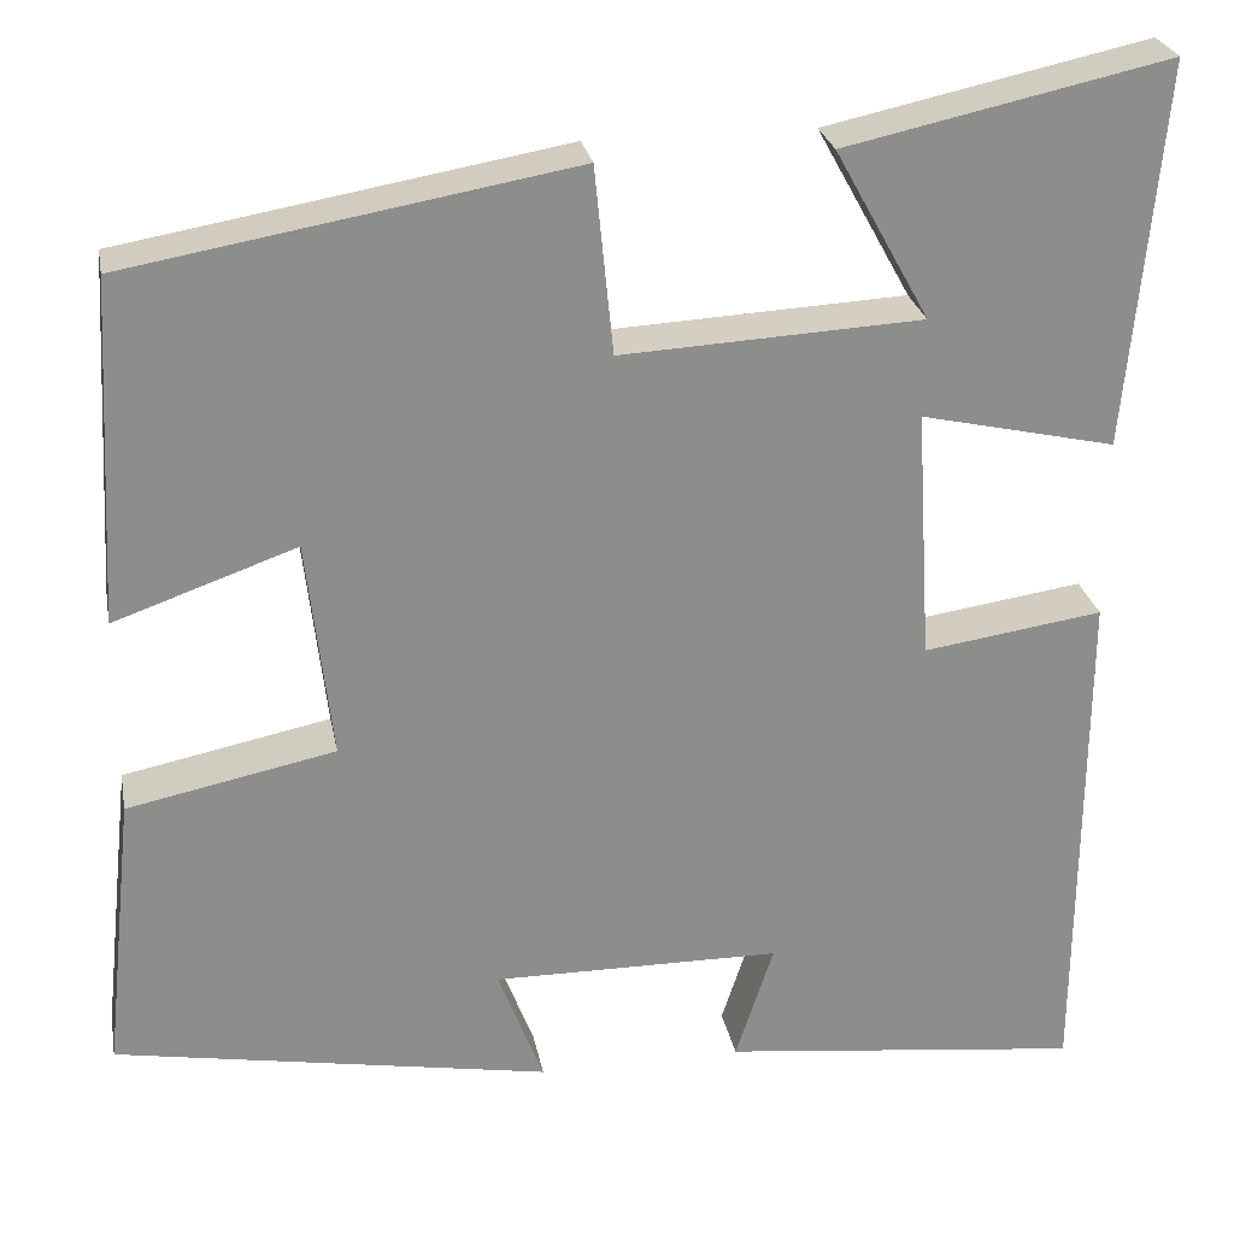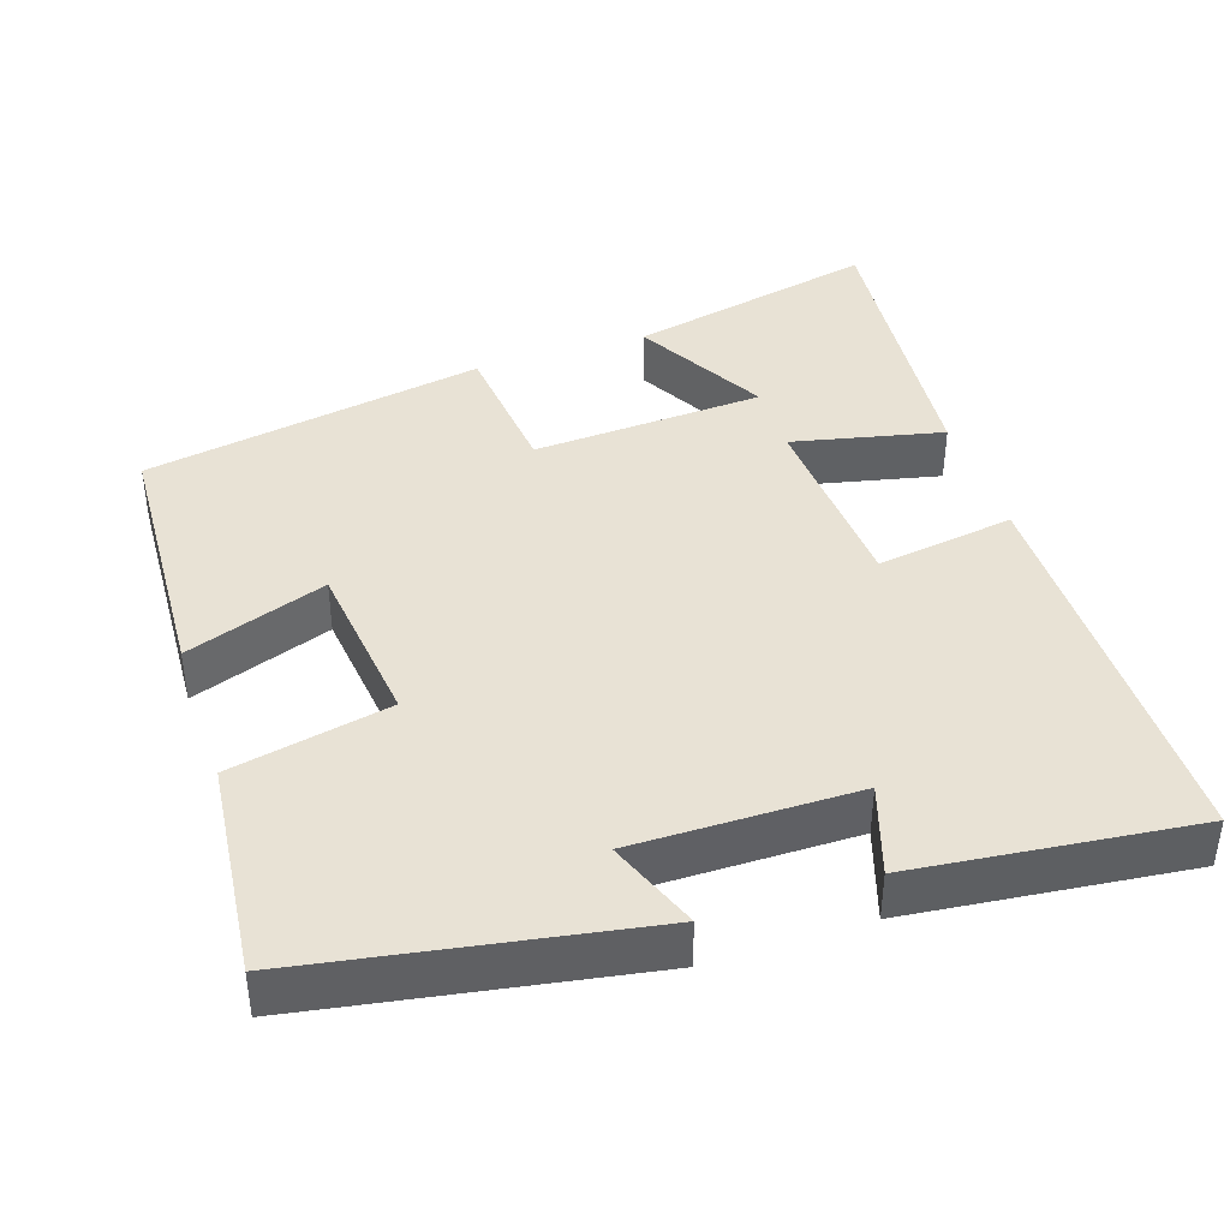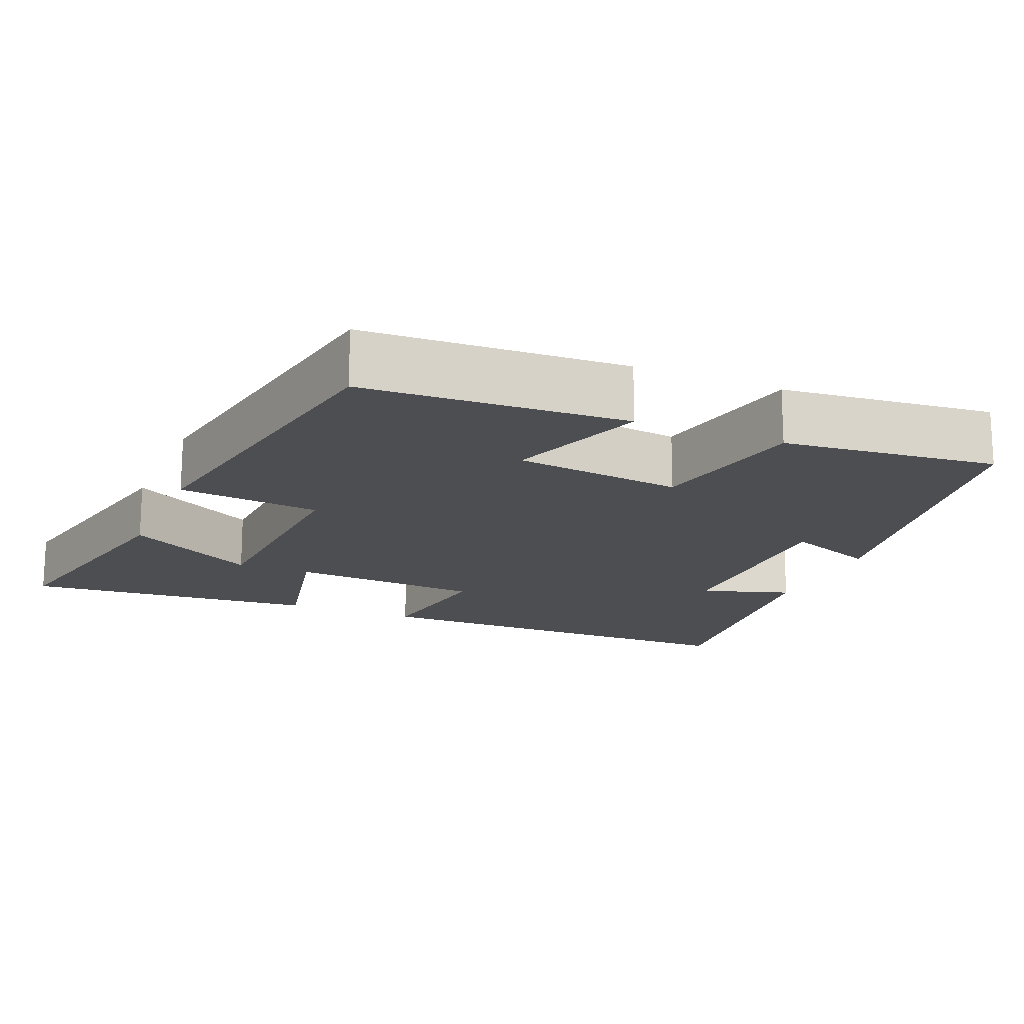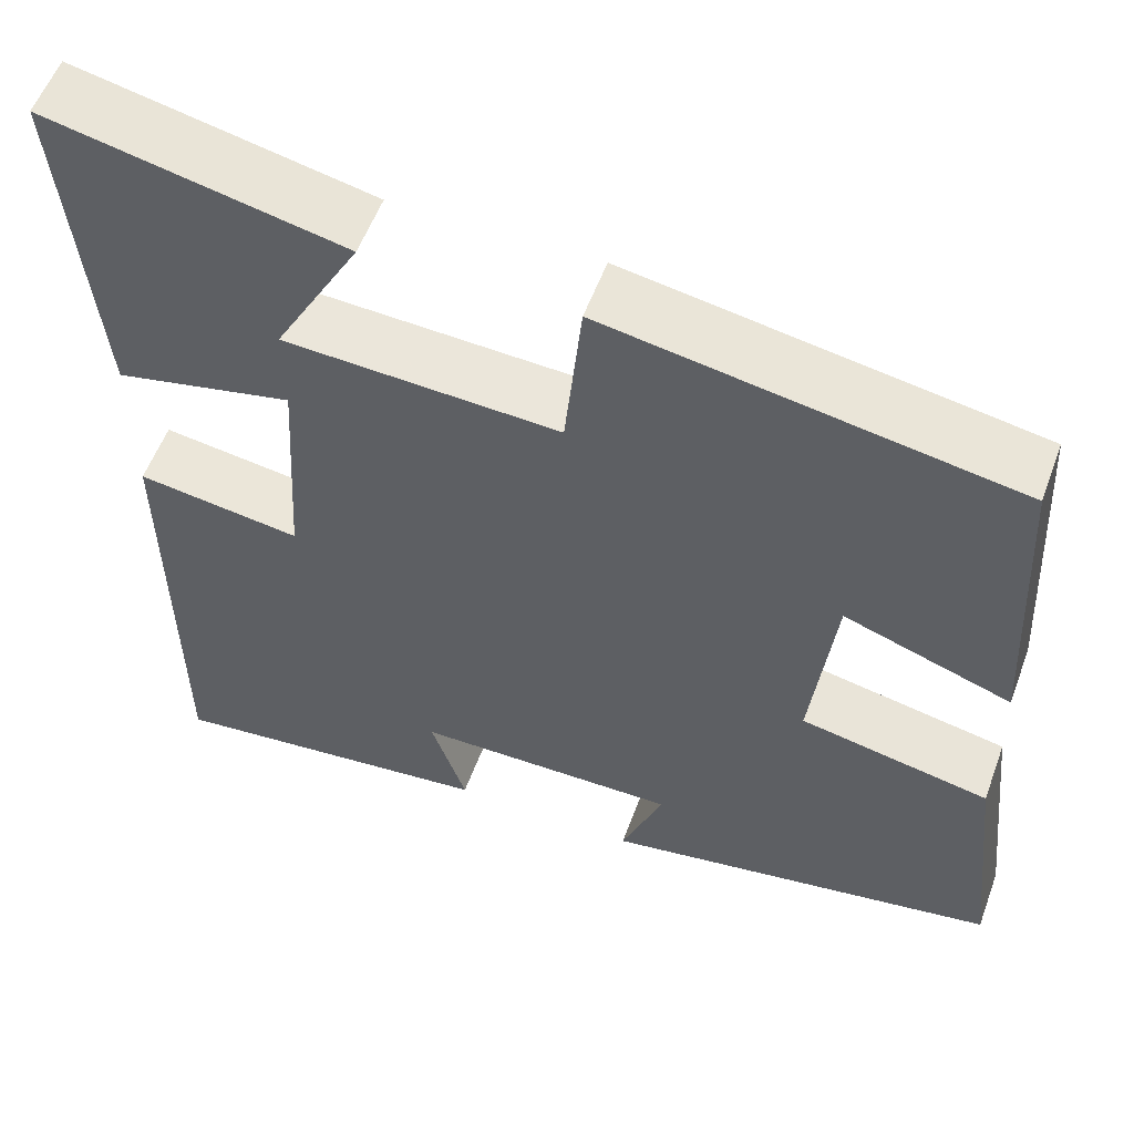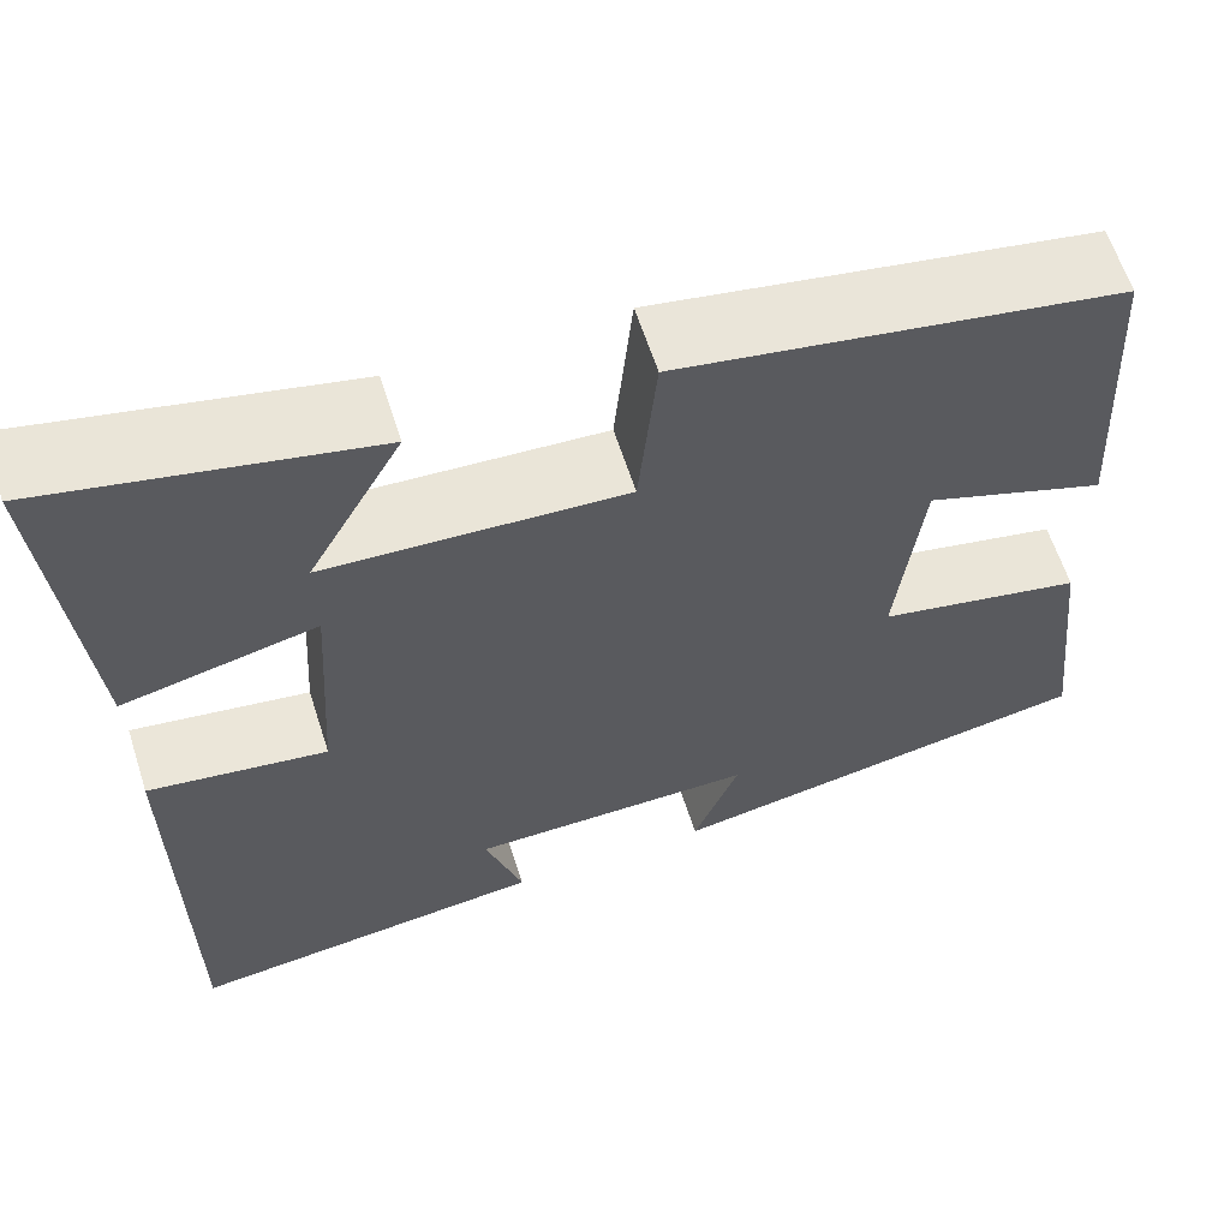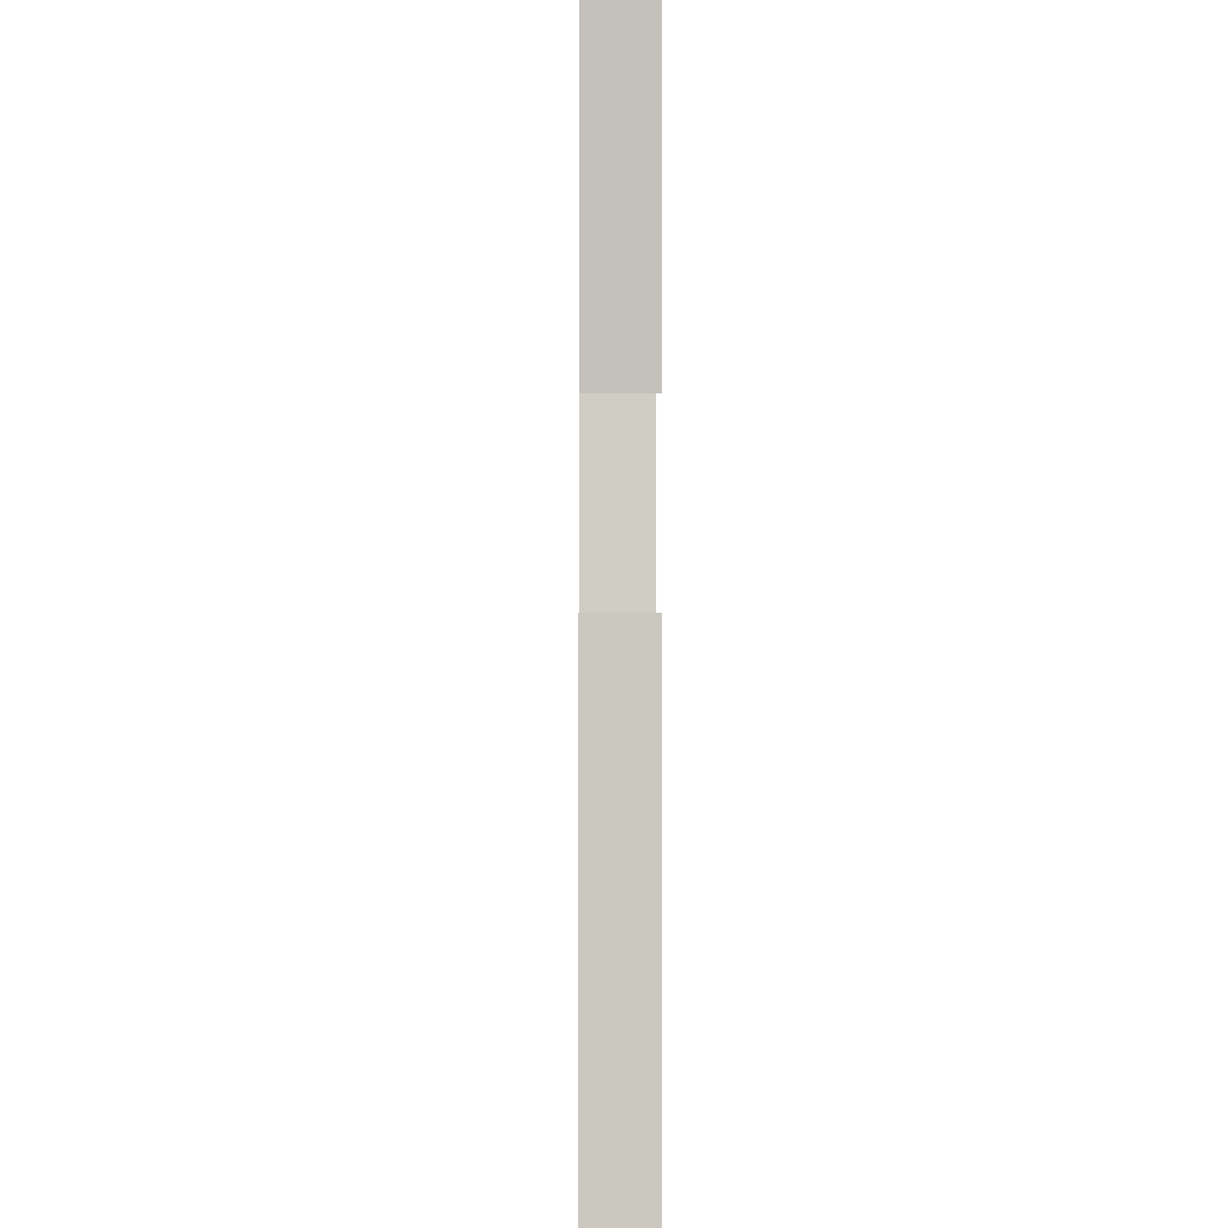
<metadata>
{"format":"obj","ext":"obj","renderer":"f3d","projection":"perspective","resolution":1024,"background":"white","views":[{"elev":25.9,"azim":169.5,"up":"+Z"},{"elev":40.9,"azim":161.6,"up":"+Y"},{"elev":-17.0,"azim":67.1,"up":"+Y"},{"elev":56.1,"azim":20.1,"up":"+Z"},{"elev":61.6,"azim":-17.8,"up":"+Z"},{"elev":-2.6,"azim":-90.6,"up":"+Z"}]}
</metadata>
<code>
v 0.481 0.07 0.421
v 0.5 0.07 0.069
v 0.313 0.07 0.135
v 0.287 0.07 -0.091
v 0.5 0.07 -0.135
v 0.531 0.07 -0.422
v 0.084 0.07 -0.5
v 0.131 0.07 -0.378
v -0.165 0.07 -0.38
v -0.126 0.07 -0.5
v -0.497 0.07 -0.542
v -0.5 0.07 -0.007
v -0.316 0.07 -0.034
v -0.3 0.07 0.224
v -0.5 0.07 0.179
v -0.536 0.07 0.572
v -0.204 0.07 0.5
v -0.301 0.07 0.325
v 0.007 0.07 0.309
v 0.026 0.07 0.5
v 0.481 0 0.421
v 0.5 0 0.069
v 0.313 0 0.135
v 0.287 0 -0.091
v 0.5 0 -0.135
v 0.531 0 -0.422
v 0.084 0 -0.5
v 0.131 0 -0.378
v -0.165 0 -0.38
v -0.126 0 -0.5
v -0.497 0 -0.542
v -0.5 0 -0.007
v -0.316 0 -0.034
v -0.3 0 0.224
v -0.5 0 0.179
v -0.536 0 0.572
v -0.204 0 0.5
v -0.301 0 0.325
v 0.007 0 0.309
v 0.026 0 0.5
f 19 20 1 2
f 15 16 17 18
f 14 15 18 19
f 13 14 19
f 10 11 12 13
f 9 10 13
f 8 9 13 19
f 5 6 7 8
f 4 5 8
f 3 4 8 19
f 2 3 19
f 22 21 40 39
f 38 37 36 35
f 39 38 35 34
f 39 34 33
f 33 32 31 30
f 33 30 29
f 39 33 29 28
f 28 27 26 25
f 28 25 24
f 39 28 24 23
f 39 23 22
f 1 21 22 2
f 2 22 23 3
f 3 23 24 4
f 4 24 25 5
f 5 25 26 6
f 6 26 27 7
f 7 27 28 8
f 8 28 29 9
f 9 29 30 10
f 10 30 31 11
f 11 31 32 12
f 12 32 33 13
f 13 33 34 14
f 14 34 35 15
f 15 35 36 16
f 16 36 37 17
f 17 37 38 18
f 18 38 39 19
f 19 39 40 20
f 20 40 21 1

</code>
